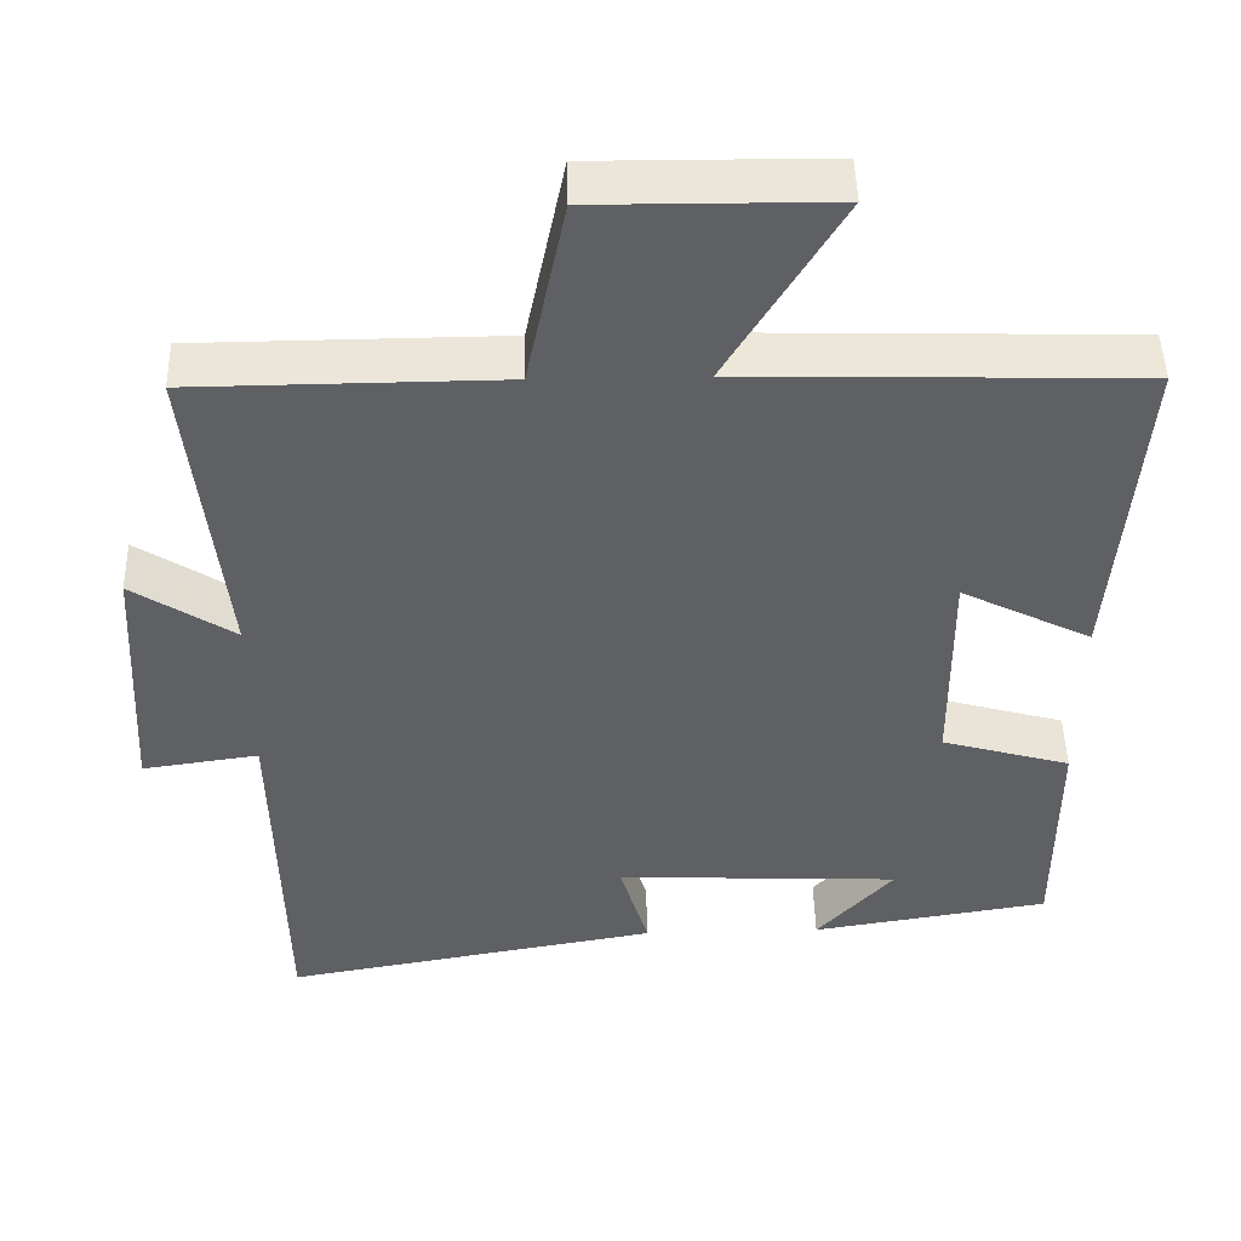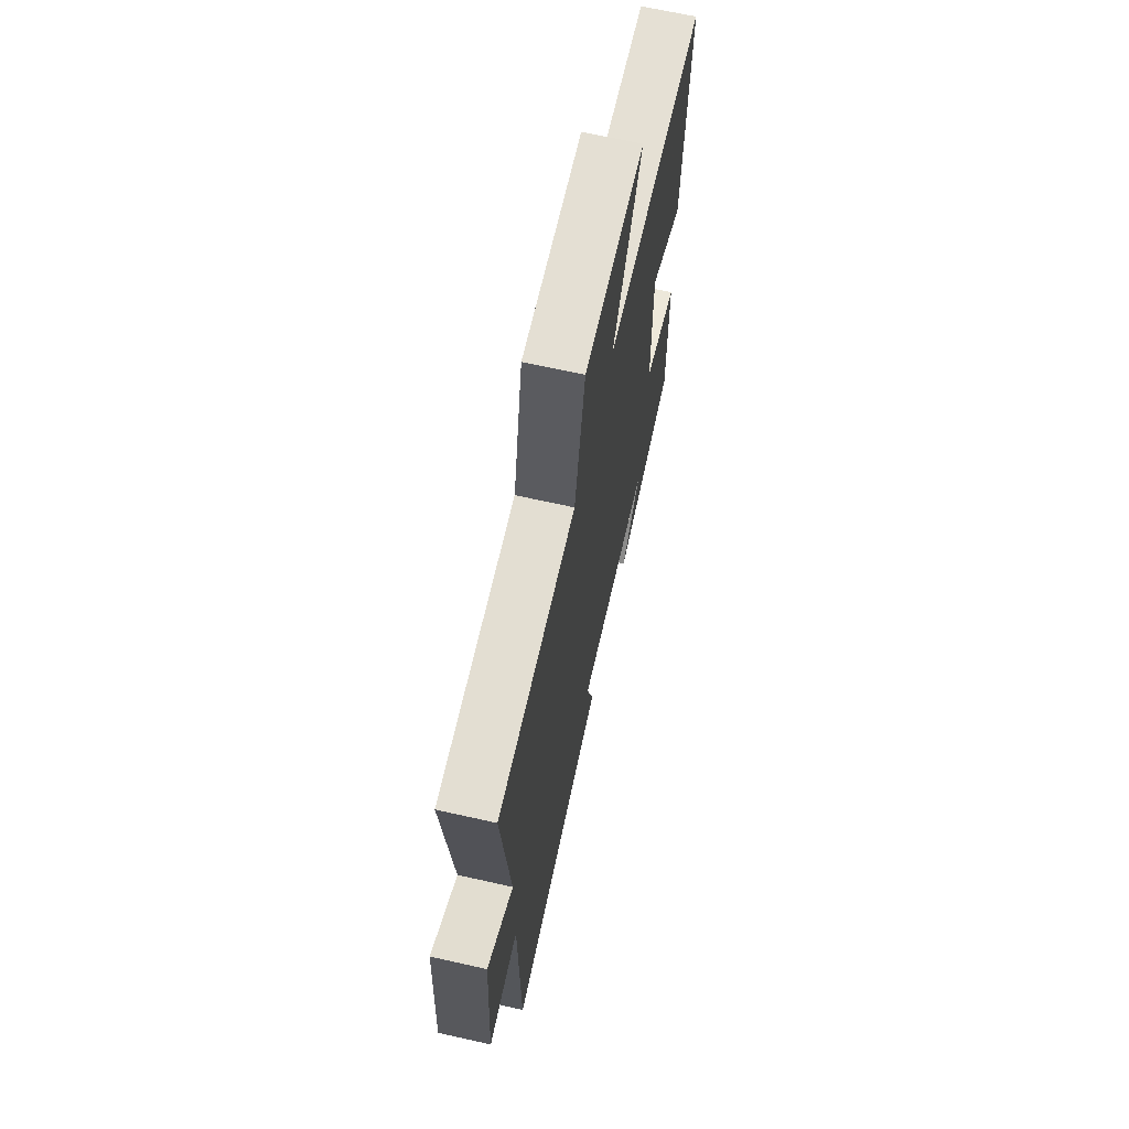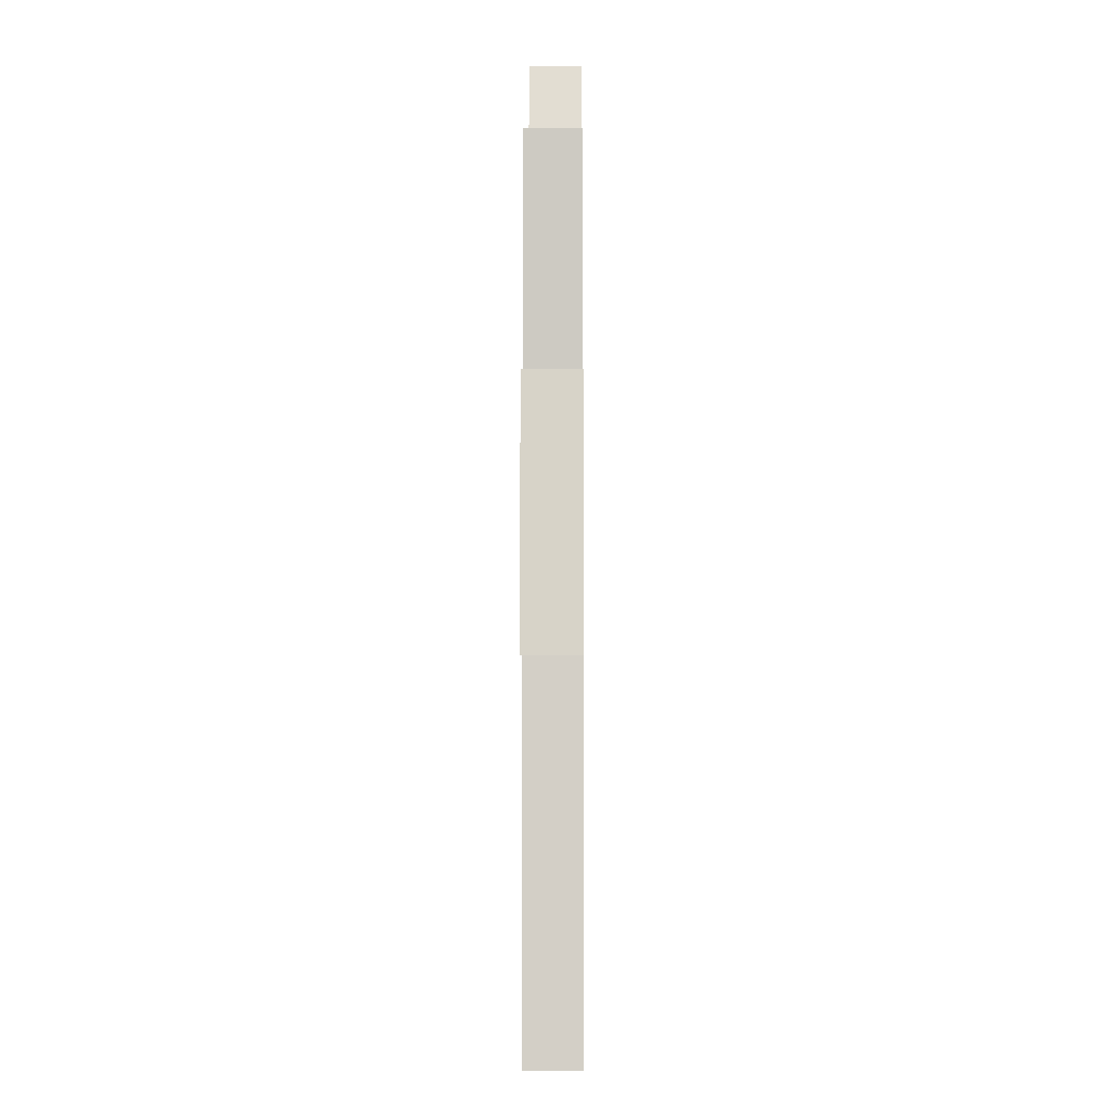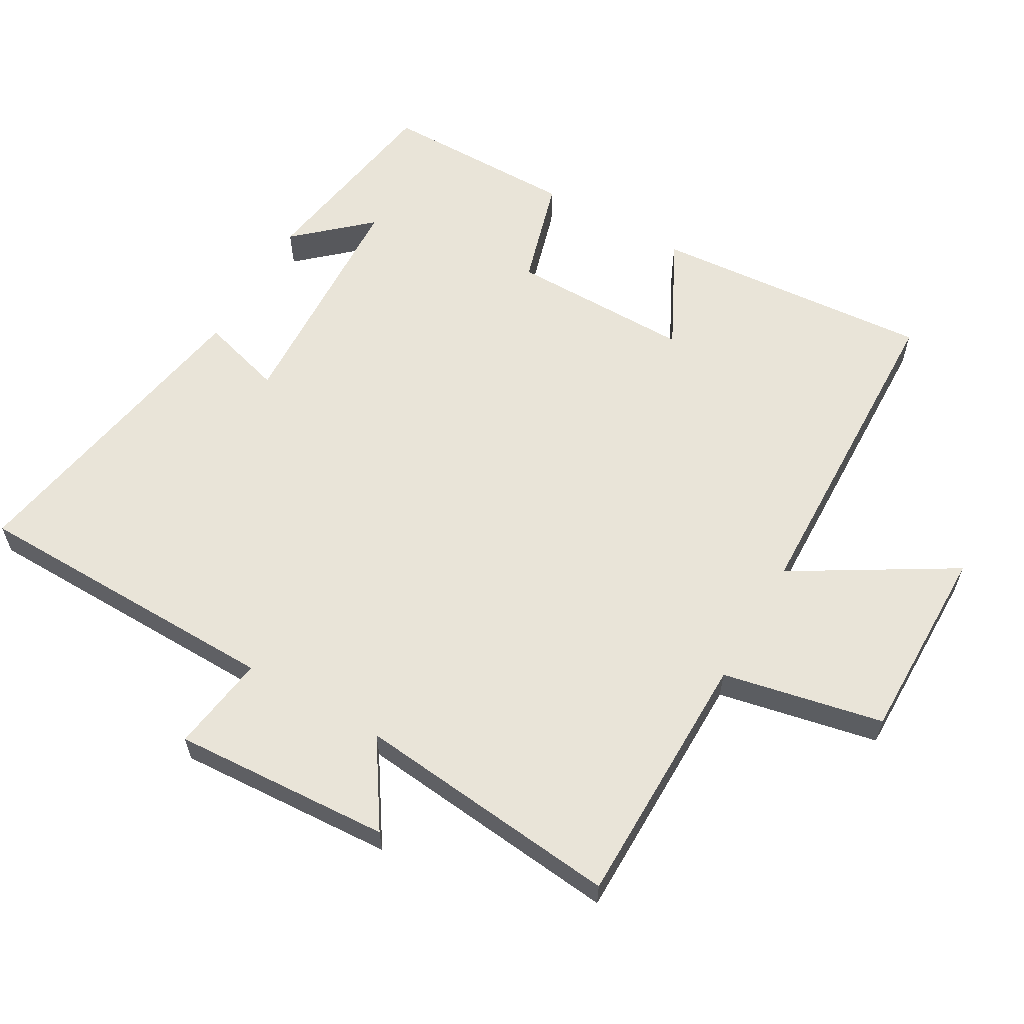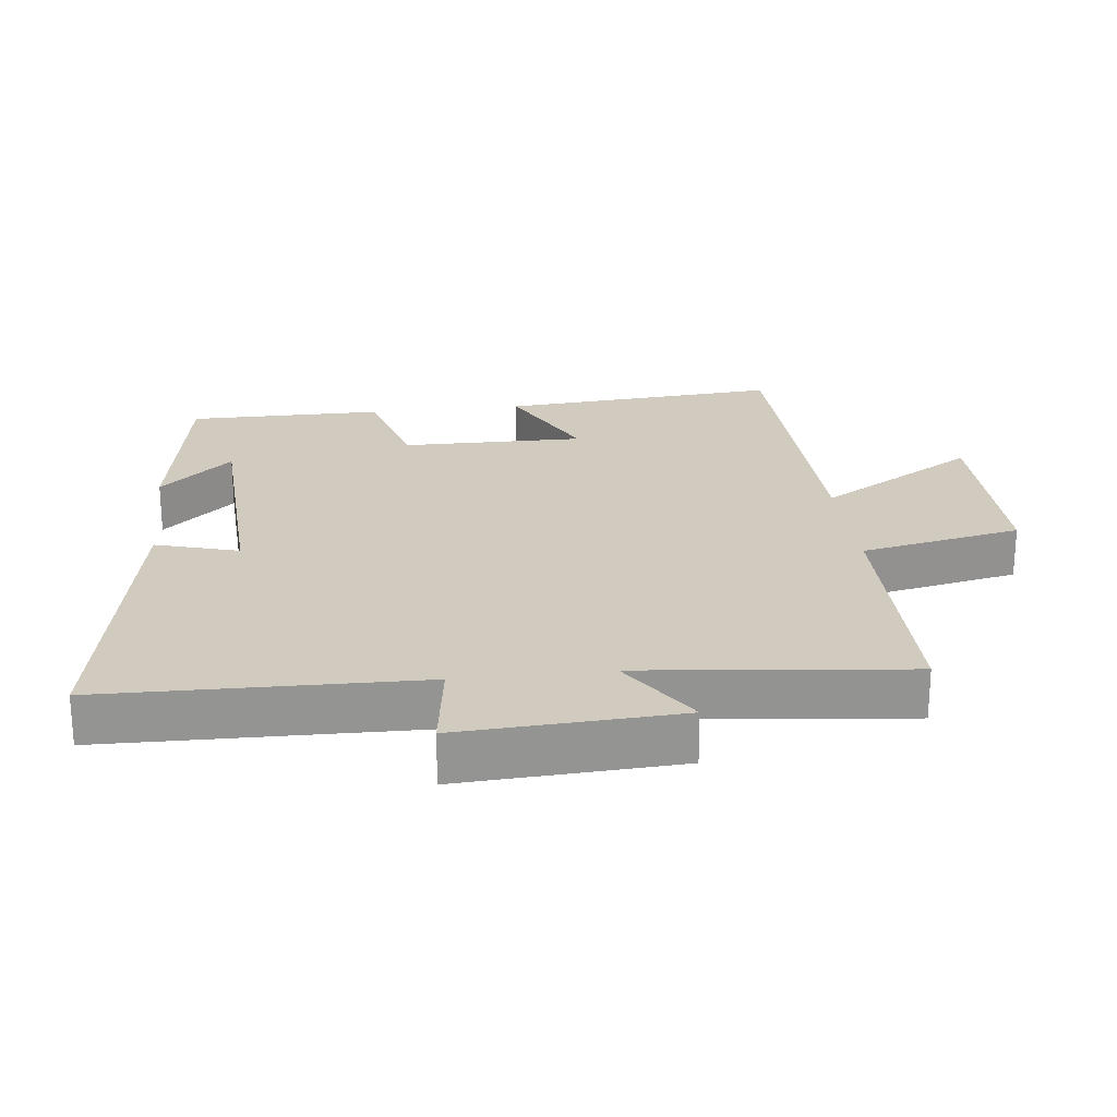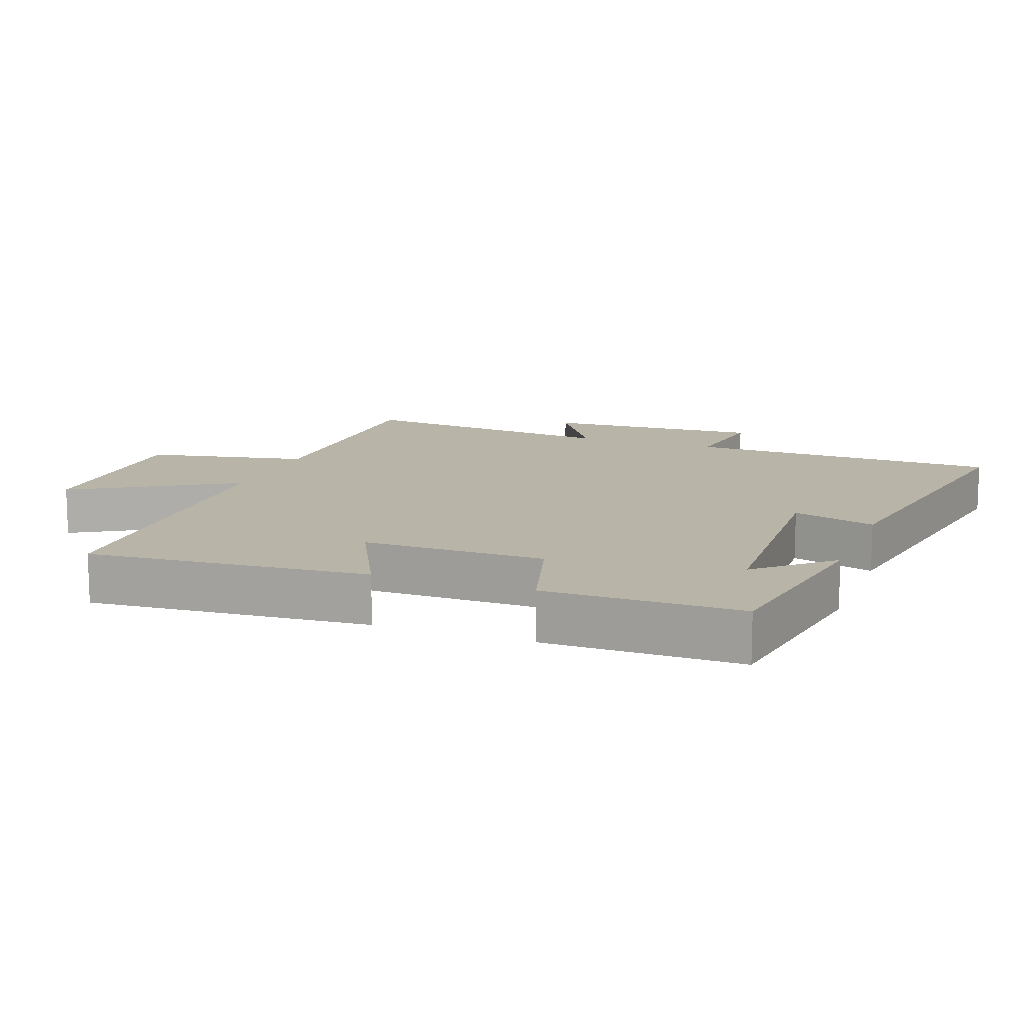
<metadata>
{"format":"obj","ext":"obj","renderer":"f3d","projection":"perspective","resolution":1024,"background":"white","views":[{"elev":47.6,"azim":-1.4,"up":"+Z"},{"elev":67.1,"azim":-77.3,"up":"+Z"},{"elev":-10.2,"azim":-89.6,"up":"+Z"},{"elev":60.3,"azim":-60.2,"up":"+Y"},{"elev":23.4,"azim":-96.6,"up":"+Y"},{"elev":13.0,"azim":110.4,"up":"+Y"}]}
</metadata>
<code>
v 0.5 0.07 -0.452
v 0.203 0.07 -0.5
v 0.299 0.07 -0.393
v -0.057 0.07 -0.377
v -0.021 0.07 -0.5
v -0.491 0.07 -0.584
v -0.5 0.07 -0.118
v -0.645 0.07 -0.139
v -0.627 0.07 0.185
v -0.5 0.07 0.102
v -0.542 0.07 0.497
v -0.159 0.07 0.5
v -0.11 0.07 0.738
v 0.184 0.07 0.736
v 0.043 0.07 0.5
v 0.533 0.07 0.486
v 0.5 0.07 0.071
v 0.337 0.07 0.153
v 0.339 0.07 -0.117
v 0.5 0.07 -0.163
v 0.5 0 -0.452
v 0.203 0 -0.5
v 0.299 0 -0.393
v -0.057 0 -0.377
v -0.021 0 -0.5
v -0.491 0 -0.584
v -0.5 0 -0.118
v -0.645 0 -0.139
v -0.627 0 0.185
v -0.5 0 0.102
v -0.542 0 0.497
v -0.159 0 0.5
v -0.11 0 0.738
v 0.184 0 0.736
v 0.043 0 0.5
v 0.533 0 0.486
v 0.5 0 0.071
v 0.337 0 0.153
v 0.339 0 -0.117
v 0.5 0 -0.163
f 19 20 1
f 15 16 17 18
f 15 18 19
f 12 13 14 15
f 10 11 12 15
f 10 15 19
f 7 8 9 10
f 4 5 6 7
f 3 4 7 10
f 1 2 3
f 1 3 10 19
f 21 40 39
f 38 37 36 35
f 39 38 35
f 35 34 33 32
f 35 32 31 30
f 39 35 30
f 30 29 28 27
f 27 26 25 24
f 30 27 24 23
f 23 22 21
f 39 30 23 21
f 1 21 22 2
f 2 22 23 3
f 3 23 24 4
f 4 24 25 5
f 5 25 26 6
f 6 26 27 7
f 7 27 28 8
f 8 28 29 9
f 9 29 30 10
f 10 30 31 11
f 11 31 32 12
f 12 32 33 13
f 13 33 34 14
f 14 34 35 15
f 15 35 36 16
f 16 36 37 17
f 17 37 38 18
f 18 38 39 19
f 19 39 40 20
f 20 40 21 1

</code>
